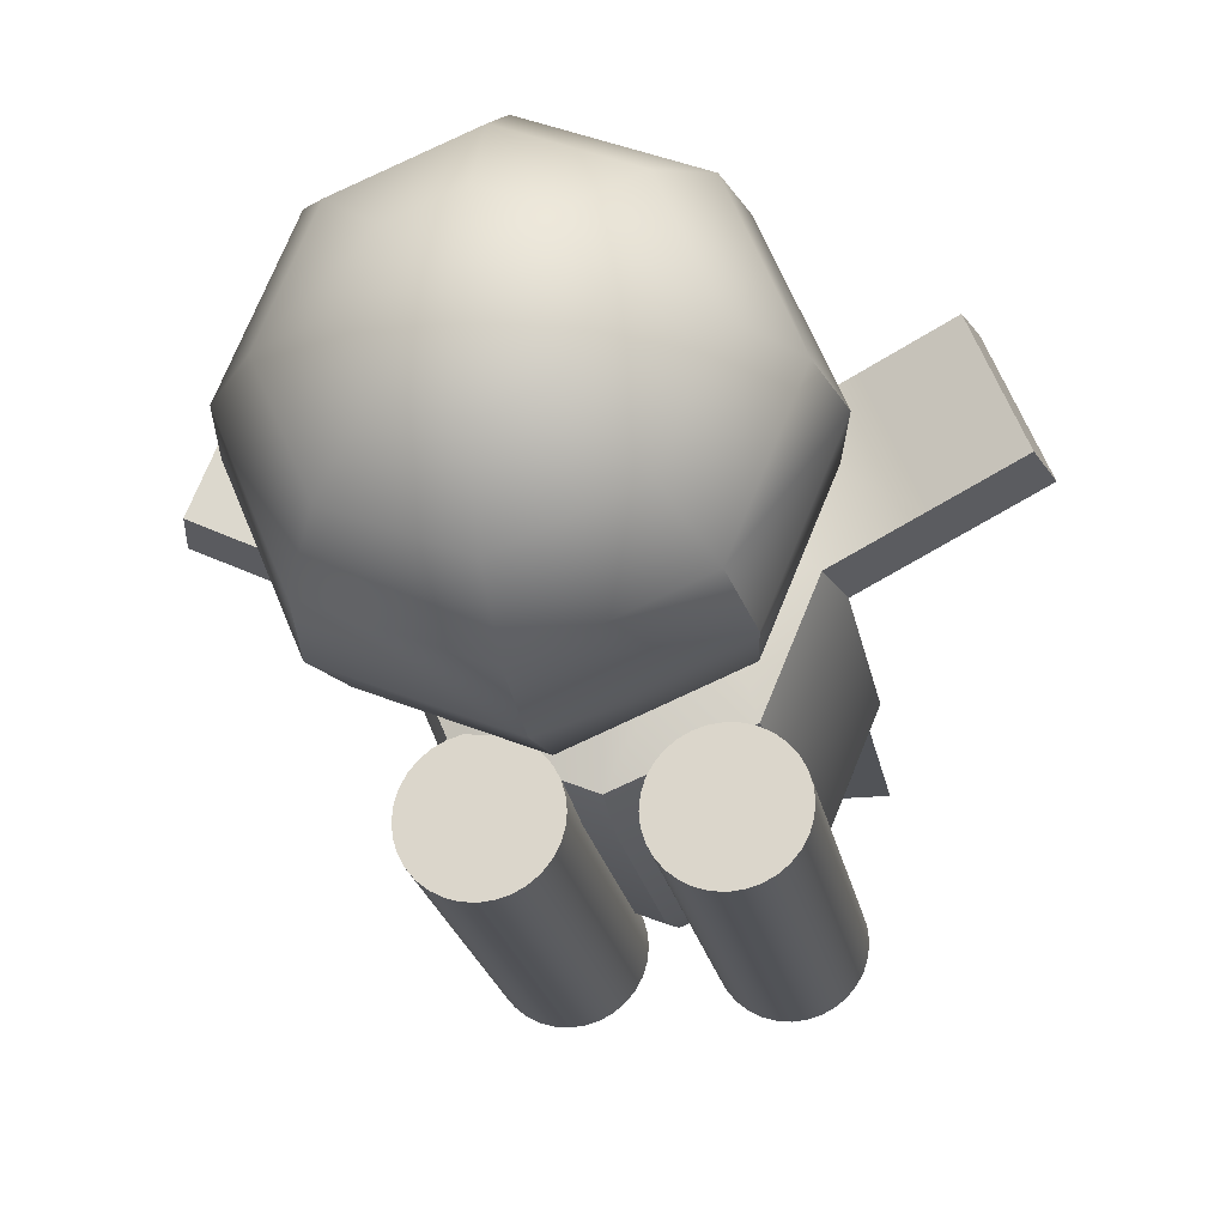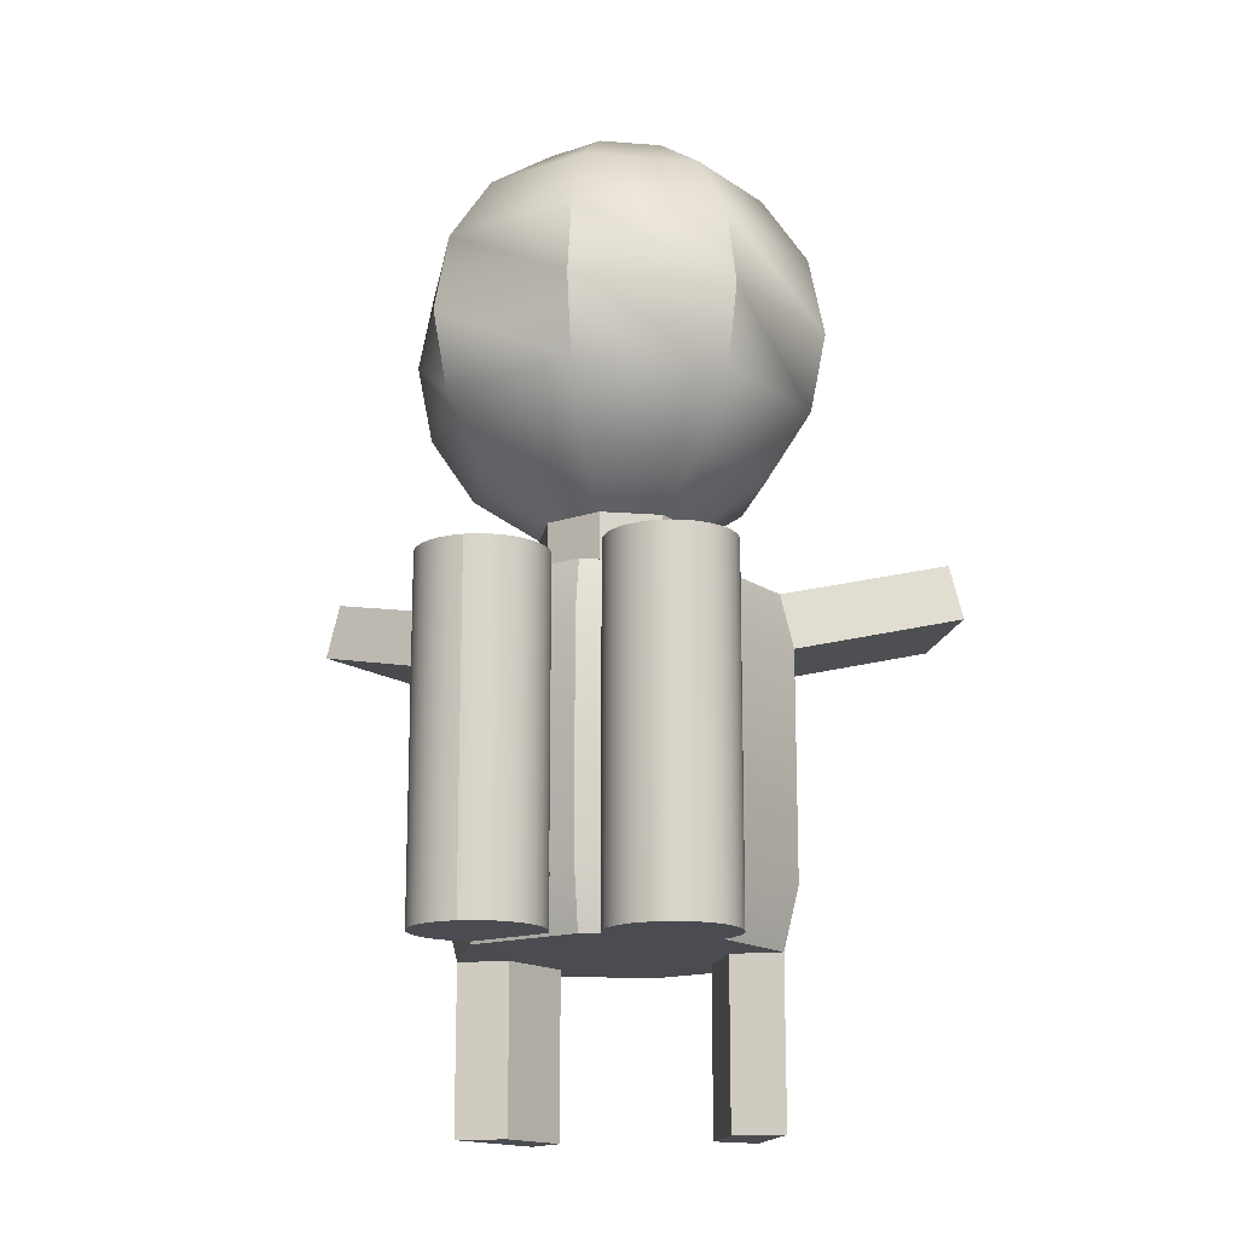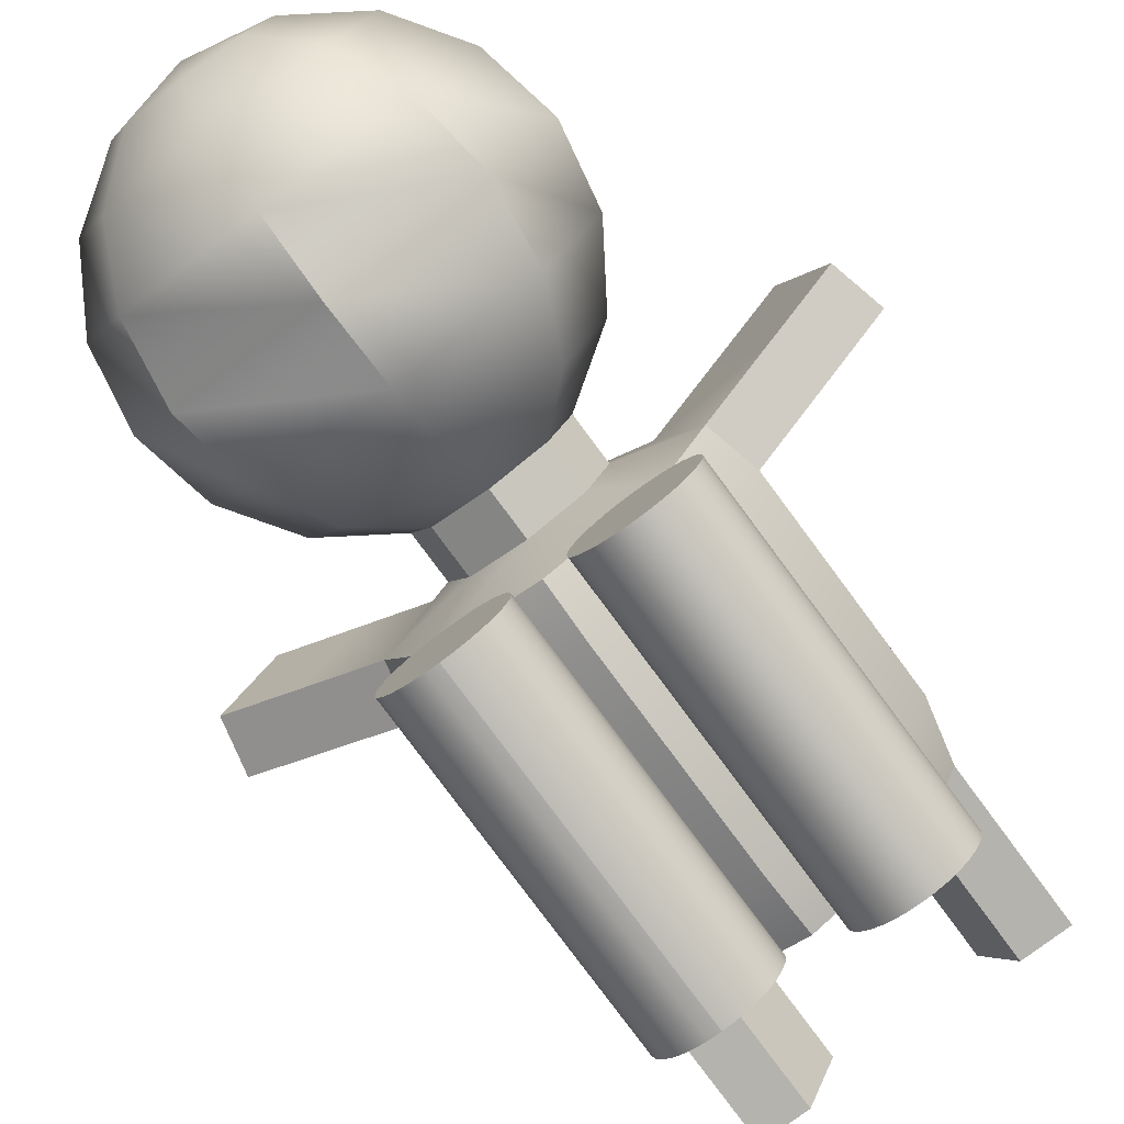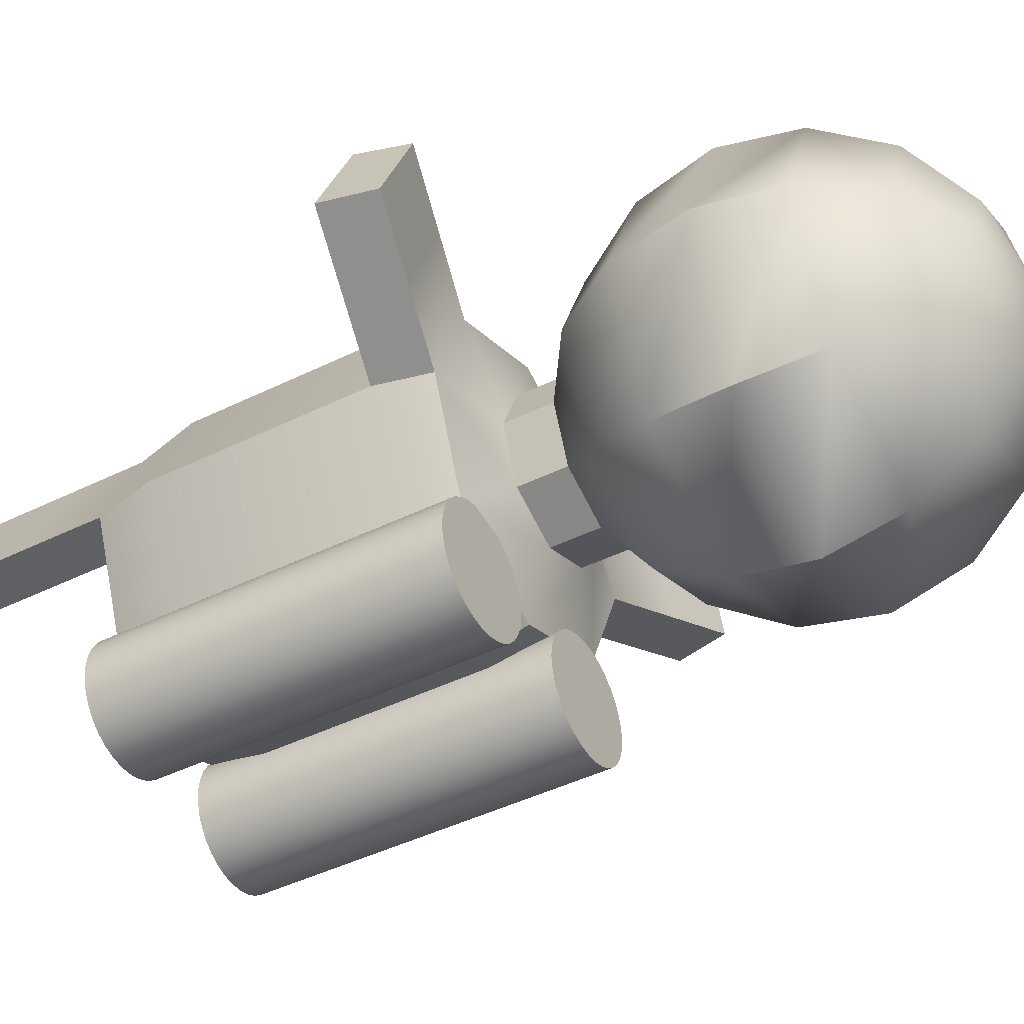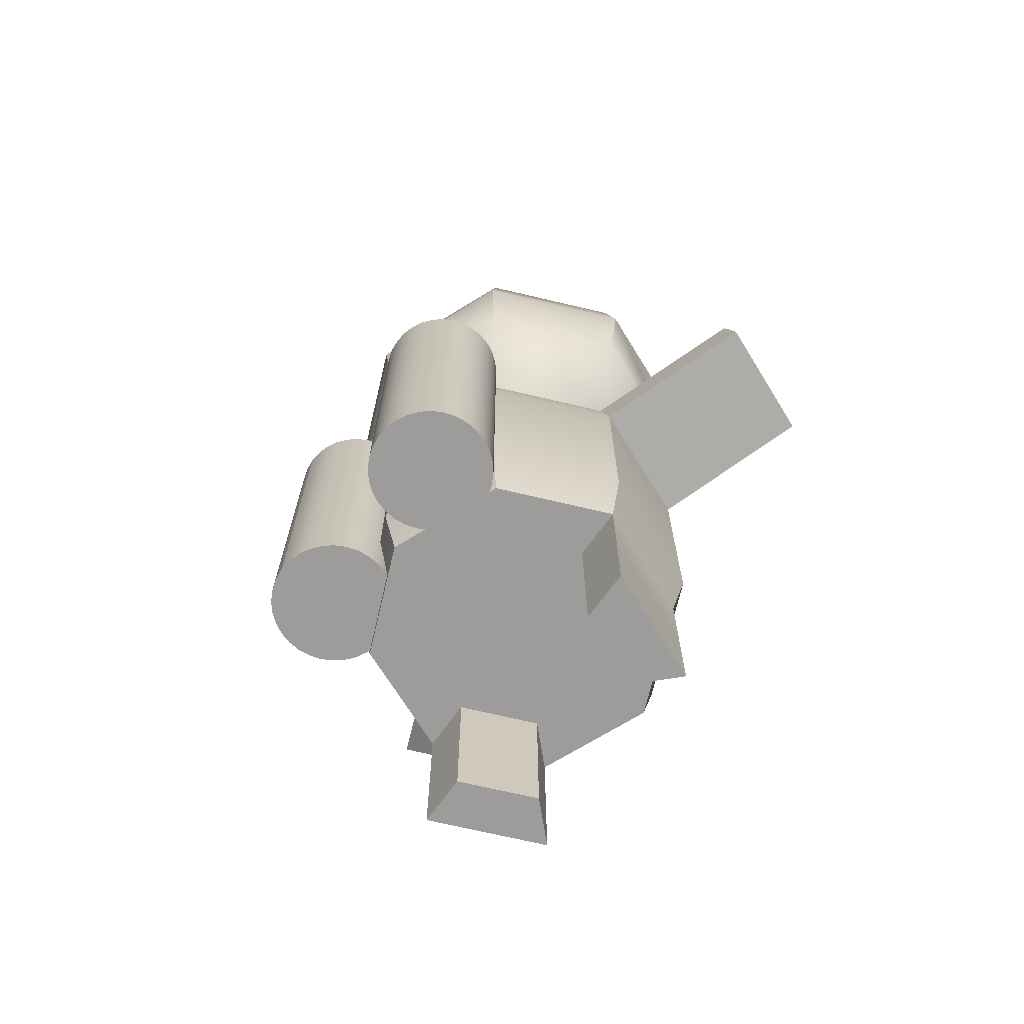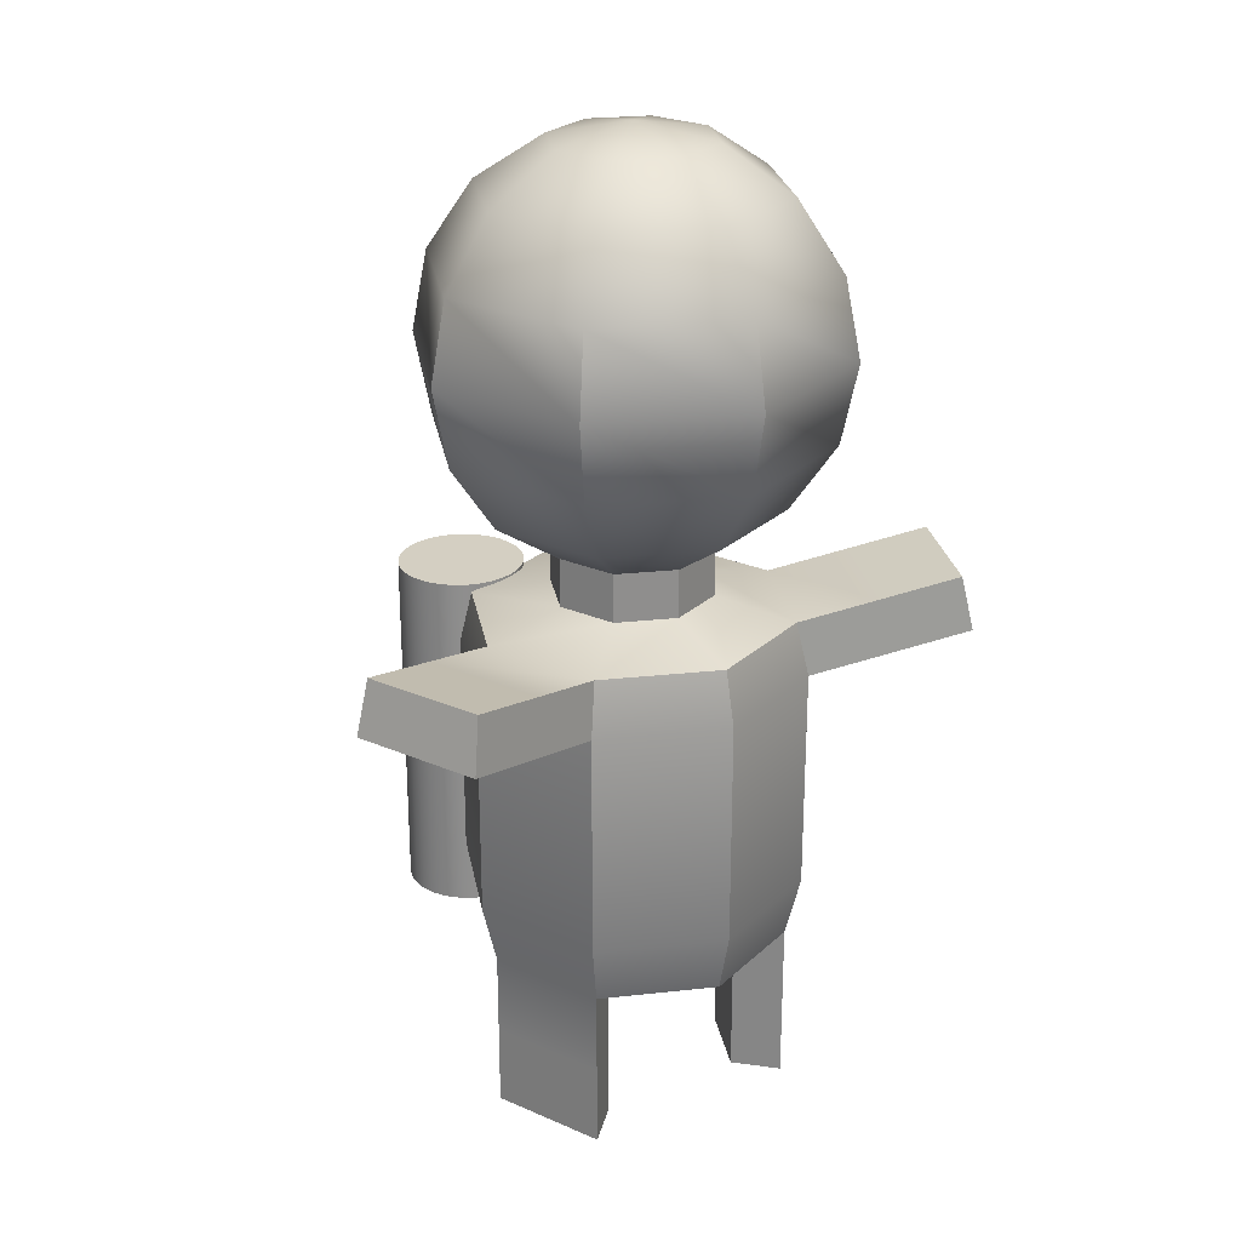
<metadata>
{"format":"obj","ext":"obj","renderer":"f3d","projection":"perspective","resolution":1024,"background":"white","views":[{"elev":-21.8,"azim":-169.9,"up":"+Z"},{"elev":-15.5,"azim":-167.0,"up":"+Y"},{"elev":-80.0,"azim":-143.4,"up":"+Z"},{"elev":-45.0,"azim":119.7,"up":"+Z"},{"elev":-70.0,"azim":-125.8,"up":"+Y"},{"elev":25.4,"azim":-32.5,"up":"+Y"}]}
</metadata>
<code>
o Sphere_Sphere.001
v 0.2706 0.9239 -0.2706
v 0.5 0.7071 -0.5
v 0.6533 0.3827 -0.6533
v 0.7071 0 -0.7071
v 0.6533 -0.3827 -0.6533
v 0.5 -0.7071 -0.5
v 0.2706 -0.9239 -0.2706
v 0.3827 0.9239 0
v 0.7071 0.7071 0
v 0.9239 0.3827 0
v 1 0 0
v 0.9239 -0.3827 0
v 0.7071 -0.7071 0
v 0.3827 -0.9239 0
v 0.2706 0.9239 0.2706
v 0.5 0.7071 0.5
v 0.6533 0.3827 0.6533
v 0.7071 0 0.7071
v 0.6533 -0.3827 0.6533
v 0.5 -0.7071 0.5
v 0.2706 -0.9239 0.2706
v 0 0.9239 0.3827
v 0 0.7071 0.7071
v 0 0.3827 0.9239
v 0 0 1
v 0 -0.3827 0.9239
v 0 -0.7071 0.7071
v 0 -0.9239 0.3827
v -0.2706 0.9239 0.2706
v -0.5 0.7071 0.5
v -0.6533 0.3827 0.6533
v -0.7071 0 0.7071
v -0.6533 -0.3827 0.6533
v -0.5 -0.7071 0.5
v -0.2706 -0.9239 0.2706
v -0.3827 0.9239 0
v -0.7071 0.7071 0
v -0.9239 0.3827 0
v -1 0 0
v -0.9239 -0.3827 0
v -0.7071 -0.7071 0
v -0.3827 -0.9239 0
v -0.2706 0.9239 -0.2706
v -0.5 0.7071 -0.5
v -0.6533 0.3827 -0.6533
v -0.7071 0 -0.7071
v -0.6533 -0.3827 -0.6533
v -0.5 -0.7071 -0.5
v -0.2706 -0.9239 -0.2706
v 0.2706 -1.159 -0.2706
v 0 1 0
v 0 0.9239 -0.3827
v 0 0.7071 -0.7071
v 0 0.3827 -0.9239
v 0 0 -1
v 0 -0.3827 -0.9239
v 0 -0.7071 -0.7071
v 0 -0.9239 -0.3827
v 0.3827 -1.159 0
v 0.2706 -1.159 0.2706
v 0 -1.159 0.3827
v -0.2706 -1.159 0.2706
v -0.3827 -1.159 0
v -0.2706 -1.159 -0.2706
v 0 -1.159 -0.3827
v 0.5385 -1.257 -0.5385
v 0.7616 -1.257 0
v 0.5385 -1.257 0.5385
v 0 -1.257 0.7616
v -0.5385 -1.257 0.5385
v -0.7616 -1.257 0
v -0.5385 -1.257 -0.5385
v 0 -1.257 -0.7616
v 0.5825 -1.52 -0.5825
v 0.8237 -1.52 0
v 0.5825 -1.52 0.5825
v 0 -1.52 0.8237
v -0.5825 -1.52 0.5825
v -0.8237 -1.52 0
v -0.5825 -1.52 -0.5825
v 0 -1.52 -0.8237
v 0.5825 -2.605 -0.5825
v 0.8237 -2.605 0
v 0.5825 -2.605 0.5825
v 0 -2.605 0.8237
v -0.5825 -2.605 0.5825
v -0.8237 -2.605 0
v -0.5825 -2.605 -0.5825
v 0 -2.605 -0.8237
v 0.5317 -2.901 -0.5317
v 0.7519 -2.901 0
v 0.5317 -2.901 0.5317
v 0 -2.901 0.7519
v -0.5317 -2.901 0.5317
v -0.7519 -2.901 0
v -0.5317 -2.901 -0.5317
v 0 -2.901 -0.7519
v 0.357 -2.901 -0.357
v 0.5049 -2.901 0
v 0.357 -2.901 0.357
v 0 -2.901 0.5049
v -0.357 -2.901 0.357
v -0.5049 -2.901 0
v -0.357 -2.901 -0.357
v 0 -2.901 -0.5049
v -1.286 -1.081 0.848
v -1.509 -1.081 0.3094
v -1.33 -1.343 0.8919
v -1.571 -1.343 0.3094
v 1.47 -1.09 0.2935
v 1.247 -1.09 0.832
v 1.532 -1.352 0.2935
v 1.291 -1.352 0.8759
v 0.7519 -3.694 0
v 0.5317 -3.694 0.5317
v -0.5317 -3.694 0.5317
v -0.7519 -3.694 0
v 0.5049 -3.694 0
v 0.357 -3.694 0.357
v -0.357 -3.694 0.357
v -0.5049 -3.694 0
v -0.4261 -2.922 -1.136
v -0.4261 -1.229 -1.136
v -0.3679 -2.922 -1.13
v -0.3679 -1.229 -1.13
v -0.3119 -2.922 -1.113
v -0.3119 -1.229 -1.113
v -0.2603 -2.922 -1.085
v -0.2603 -1.229 -1.085
v -0.2151 -2.922 -1.048
v -0.2151 -1.229 -1.048
v -0.178 -2.922 -1.003
v -0.178 -1.229 -1.003
v -0.1505 -2.922 -0.9513
v -0.1505 -1.229 -0.9513
v -0.1335 -2.922 -0.8954
v -0.1335 -1.229 -0.8954
v -0.1278 -2.922 -0.8372
v -0.1278 -1.229 -0.8372
v -0.1335 -2.922 -0.779
v -0.1335 -1.229 -0.779
v -0.1505 -2.922 -0.723
v -0.1505 -1.229 -0.723
v -0.178 -2.922 -0.6714
v -0.178 -1.229 -0.6714
v -0.2151 -2.922 -0.6262
v -0.2151 -1.229 -0.6262
v -0.2603 -2.922 -0.5891
v -0.2603 -1.229 -0.5891
v -0.3119 -2.922 -0.5616
v -0.3119 -1.229 -0.5616
v -0.3679 -2.922 -0.5446
v -0.3679 -1.229 -0.5446
v -0.4261 -2.922 -0.5388
v -0.4261 -1.229 -0.5388
v -0.4843 -2.922 -0.5446
v -0.4843 -1.229 -0.5446
v -0.5403 -2.922 -0.5616
v -0.5403 -1.229 -0.5616
v -0.5918 -2.922 -0.5891
v -0.5918 -1.229 -0.5891
v -0.6371 -2.922 -0.6262
v -0.6371 -1.229 -0.6262
v -0.6742 -2.922 -0.6714
v -0.6742 -1.229 -0.6714
v -0.7017 -2.922 -0.723
v -0.7017 -1.229 -0.723
v -0.7187 -2.922 -0.779
v -0.7187 -1.229 -0.779
v -0.7244 -2.922 -0.8372
v -0.7244 -1.229 -0.8372
v -0.7187 -2.922 -0.8954
v -0.7187 -1.229 -0.8954
v -0.7017 -2.922 -0.9513
v -0.7017 -1.229 -0.9513
v -0.6742 -2.922 -1.003
v -0.6742 -1.229 -1.003
v -0.6371 -2.922 -1.048
v -0.6371 -1.229 -1.048
v -0.5918 -2.922 -1.085
v -0.5918 -1.229 -1.085
v -0.5403 -2.922 -1.113
v -0.5403 -1.229 -1.113
v -0.4843 -2.922 -1.13
v -0.4843 -1.229 -1.13
v 0.42 -2.888 -1.128
v 0.42 -1.228 -1.128
v 0.4793 -2.888 -1.122
v 0.4793 -1.228 -1.122
v 0.5363 -2.888 -1.105
v 0.5363 -1.228 -1.105
v 0.5888 -2.888 -1.077
v 0.5888 -1.228 -1.077
v 0.6349 -2.888 -1.039
v 0.6349 -1.228 -1.039
v 0.6727 -2.888 -0.9927
v 0.6727 -1.228 -0.9927
v 0.7008 -2.888 -0.9401
v 0.7008 -1.228 -0.9401
v 0.7181 -2.888 -0.8831
v 0.7181 -1.228 -0.8831
v 0.7239 -2.888 -0.8238
v 0.7239 -1.228 -0.8238
v 0.7181 -2.888 -0.7645
v 0.7181 -1.228 -0.7645
v 0.7008 -2.888 -0.7075
v 0.7008 -1.228 -0.7075
v 0.6727 -2.888 -0.655
v 0.6727 -1.228 -0.655
v 0.6349 -2.888 -0.6089
v 0.6349 -1.228 -0.6089
v 0.5888 -2.888 -0.5711
v 0.5888 -1.228 -0.5711
v 0.5363 -2.888 -0.543
v 0.5363 -1.228 -0.543
v 0.4793 -2.888 -0.5257
v 0.4793 -1.228 -0.5257
v 0.3037 -2.888 -0.543
v 0.3037 -1.228 -0.543
v 0.2511 -2.888 -0.5711
v 0.2511 -1.228 -0.5711
v 0.205 -2.888 -0.6089
v 0.205 -1.228 -0.6089
v 0.1672 -2.888 -0.655
v 0.1672 -1.228 -0.655
v 0.1392 -2.888 -0.7075
v 0.1392 -1.228 -0.7075
v 0.1219 -2.888 -0.7645
v 0.1219 -1.228 -0.7645
v 0.116 -2.888 -0.8238
v 0.116 -1.228 -0.8238
v 0.1219 -2.888 -0.8831
v 0.1219 -1.228 -0.8831
v 0.1392 -2.888 -0.9401
v 0.1392 -1.228 -0.9401
v 0.1672 -2.888 -0.9927
v 0.1672 -1.228 -0.9927
v 0.205 -2.888 -1.039
v 0.205 -1.228 -1.039
v 0.2511 -2.888 -1.077
v 0.2511 -1.228 -1.077
v 0.3037 -2.888 -1.105
v 0.3037 -1.228 -1.105
v 0.3607 -2.888 -1.122
v 0.3607 -1.228 -1.122
v 0.42 -2.888 -1.128
v -1.135 -1.169 0.1547
v -0.9121 -1.169 0.6933
v -0.956 -1.432 0.7372
v -1.197 -1.432 0.1547
v 1.178 -1.436 0.1467
v 0.9367 -1.436 0.7292
v 1.116 -1.174 0.1467
v 0.8928 -1.174 0.6853
v -0.5317 -3.298 0.5317
v -0.357 -3.298 0.357
v -0.7519 -3.298 0
v -0.5049 -3.298 0
v 0.357 -3.298 0.357
v 0.5317 -3.298 0.5317
v 0.7519 -3.298 0
v 0.5049 -3.298 0
f 53 52 1 2
f 58 57 6 7
f 56 55 4 5
f 54 53 2 3
f 52 51 1
f 58 7 50 65
f 57 56 5 6
f 55 54 3 4
f 5 4 11 12
f 3 2 9 10
f 1 51 8
f 28 35 62 61
f 6 5 12 13
f 4 3 10 11
f 2 1 8 9
f 7 6 13 14
f 21 28 61 60
f 13 12 19 20
f 11 10 17 18
f 9 8 15 16
f 14 13 20 21
f 12 11 18 19
f 10 9 16 17
f 8 51 15
f 18 17 24 25
f 16 15 22 23
f 21 20 27 28
f 19 18 25 26
f 17 16 23 24
f 15 51 22
f 7 14 59 50
f 20 19 26 27
f 28 27 34 35
f 26 25 32 33
f 24 23 30 31
f 22 51 29
f 27 26 33 34
f 25 24 31 32
f 23 22 29 30
f 31 30 37 38
f 29 51 36
f 49 58 65 64
f 34 33 40 41
f 32 31 38 39
f 30 29 36 37
f 35 34 41 42
f 33 32 39 40
f 14 21 60 59
f 41 40 47 48
f 39 38 45 46
f 37 36 43 44
f 42 41 48 49
f 40 39 46 47
f 38 37 44 45
f 36 51 43
f 44 43 52 53
f 49 48 57 58
f 47 46 55 56
f 45 44 53 54
f 43 51 52
f 42 49 64 63
f 48 47 56 57
f 46 45 54 55
f 35 42 63 62
f 248 247 107 106
f 252 251 112 113
f 260 259 119 115
f 256 255 116 120
f 106 107 109 108
f 249 248 106 108
f 250 249 108 109
f 247 250 109 107
f 110 111 113 112
f 251 253 110 112
f 253 254 111 110
f 254 252 113 111
f 116 117 121 120
f 114 115 119 118
f 255 257 117 116
f 258 256 120 121
f 257 258 121 117
f 261 260 115 114
f 262 261 114 118
f 259 262 118 119
f 122 123 125 124
f 124 125 127 126
f 126 127 129 128
f 128 129 131 130
f 130 131 133 132
f 132 133 135 134
f 134 135 137 136
f 136 137 139 138
f 138 139 141 140
f 140 141 143 142
f 142 143 145 144
f 144 145 147 146
f 146 147 149 148
f 148 149 151 150
f 150 151 153 152
f 152 153 155 154
f 154 155 157 156
f 156 157 159 158
f 158 159 161 160
f 160 161 163 162
f 162 163 165 164
f 164 165 167 166
f 166 167 169 168
f 168 169 171 170
f 170 171 173 172
f 172 173 175 174
f 174 175 177 176
f 176 177 179 178
f 178 179 181 180
f 180 181 183 182
f 125 123 185 183 181 179 177 175 173 171 169 167 165 163 161 159 157 155 153 151 149 147 145 143 141 139 137 135 133 131 129 127
f 182 183 185 184
f 184 185 123 122
f 122 124 126 128 130 132 134 136 138 140 142 144 146 148 150 152 154 156 158 160 162 164 166 168 170 172 174 176 178 180 182 184
f 186 187 189 188
f 188 189 191 190
f 190 191 193 192
f 192 193 195 194
f 194 195 197 196
f 196 197 199 198
f 198 199 201 200
f 200 201 203 202
f 202 203 205 204
f 204 205 207 206
f 206 207 209 208
f 208 209 211 210
f 210 211 213 212
f 212 213 215 214
f 214 215 217 216
f 216 217 219 218
f 218 219 221 220
f 220 221 223 222
f 222 223 225 224
f 224 225 227 226
f 226 227 229 228
f 228 229 231 230
f 230 231 233 232
f 232 233 235 234
f 234 235 237 236
f 236 237 239 238
f 238 239 241 240
f 240 241 243 242
f 242 243 245 244
f 244 245 187 246
f 189 187 245 243 241 239 237 235 233 231 229 227 225 223 221 219 217 215 213 211 209 207 205 203 201 199 197 195 193 191
f 186 188 190 192 194 196 198 200 202 204 206 208 210 212 214 216 218 220 222 224 226 228 230 232 234 236 238 240 242 244 246
f 50 59 67 66
f 59 60 68 67
f 60 61 69 68
f 61 62 70 69
f 63 64 72 71
f 65 50 66 73
f 64 65 73 72
f 62 63 71 70
f 74 75 83 82
f 72 73 81 80
f 69 70 78 77
f 71 72 80 79
f 73 66 74 81
f 66 67 75 74
f 68 69 77 76
f 85 86 94 93
f 76 77 85 84
f 78 79 87 86
f 80 81 89 88
f 75 76 84 83
f 77 78 86 85
f 79 80 88 87
f 81 74 82 89
f 90 91 99 98
f 87 88 96 95
f 89 82 90 97
f 82 83 91 90
f 84 85 93 92
f 86 87 95 94
f 88 89 97 96
f 83 84 92 91
f 98 99 100 101 102 103 104 105
f 92 93 101 100
f 96 97 105 104
f 93 94 102 101
f 95 96 104 103
f 97 90 98 105
f 71 79 250 247
f 79 78 249 250
f 78 70 248 249
f 70 71 247 248
f 68 76 252 254
f 67 68 254 253
f 75 67 253 251
f 76 75 251 252
f 95 103 258 257
f 103 102 256 258
f 94 95 257 255
f 102 94 255 256
f 100 99 262 259
f 99 91 261 262
f 91 92 260 261
f 92 100 259 260

</code>
